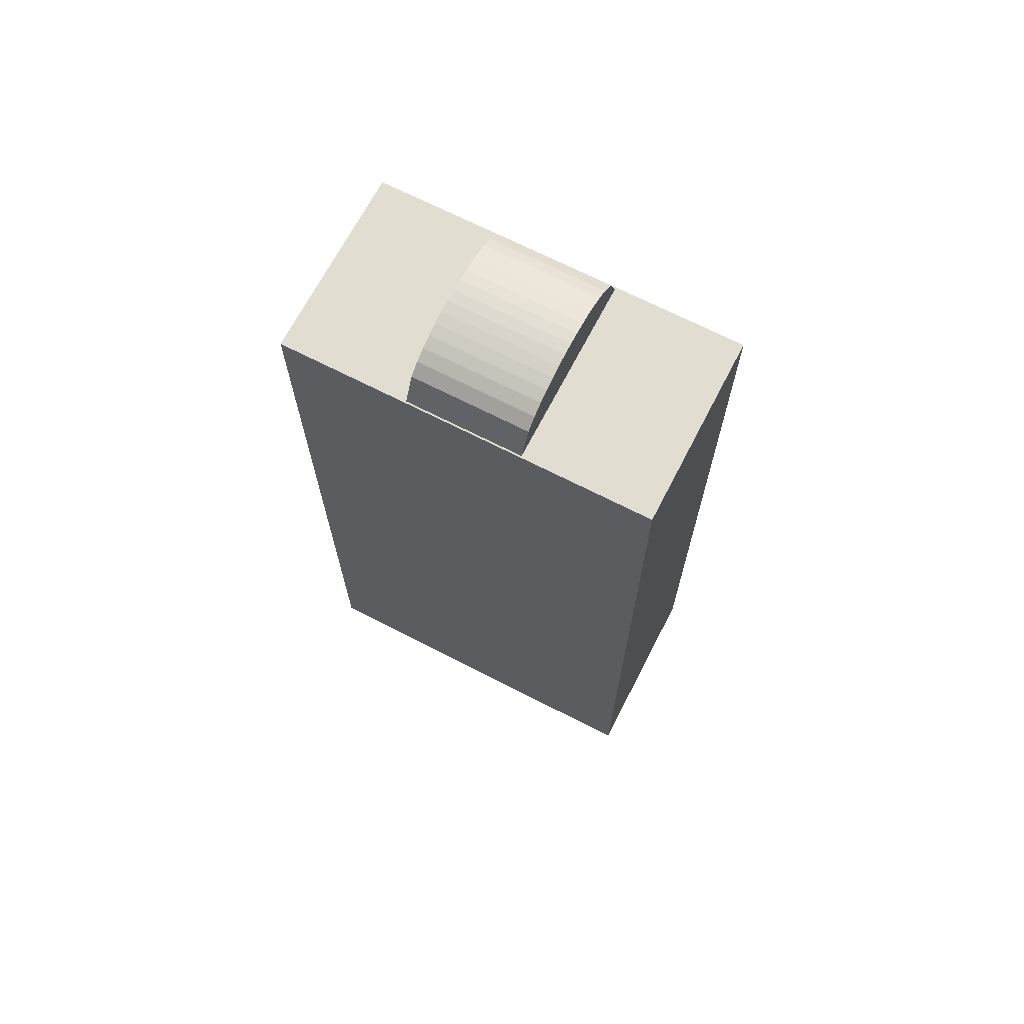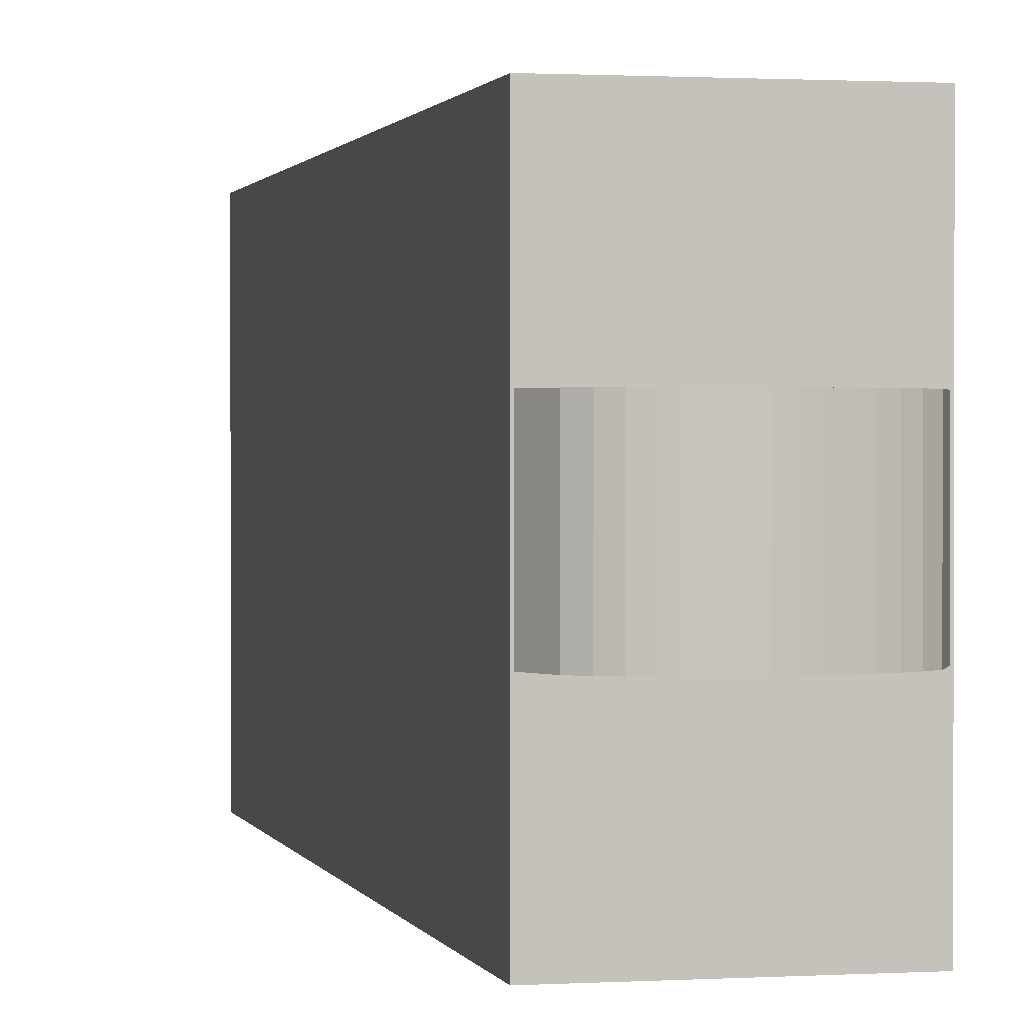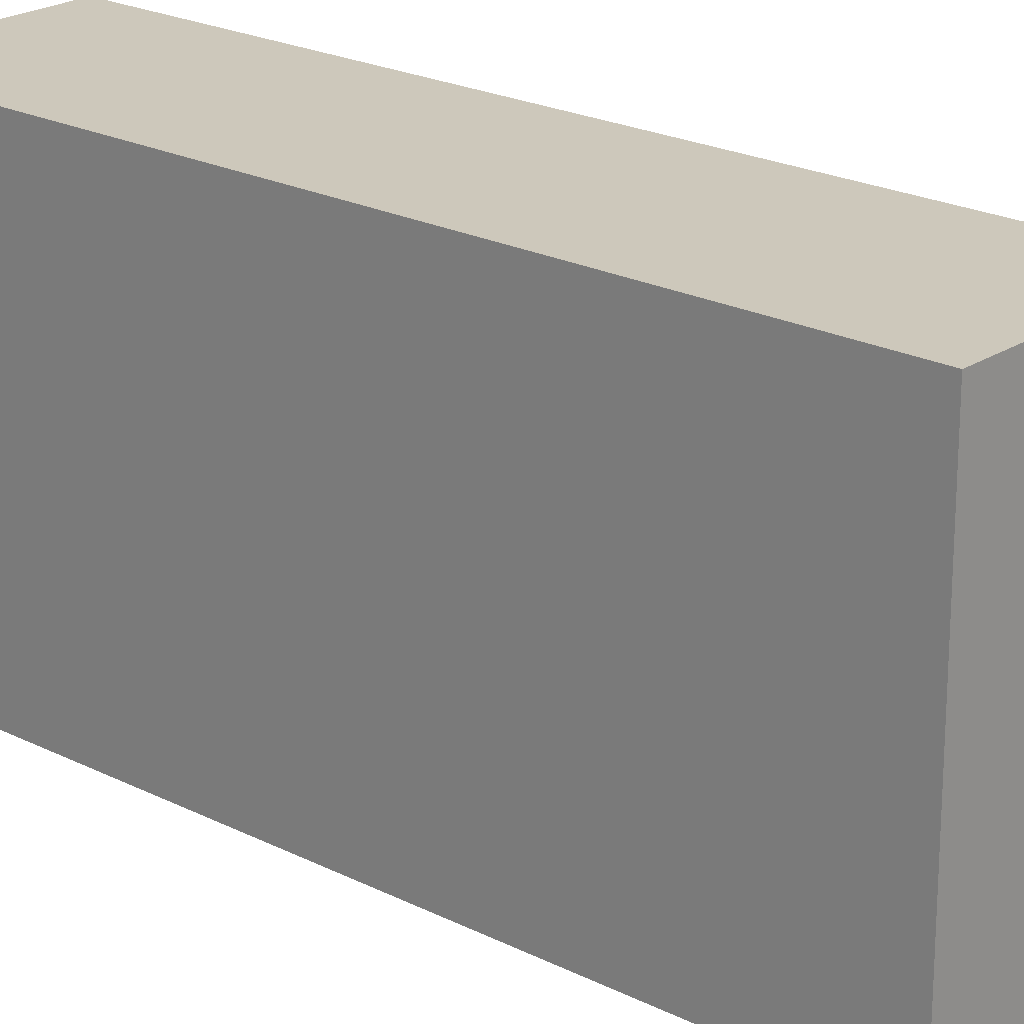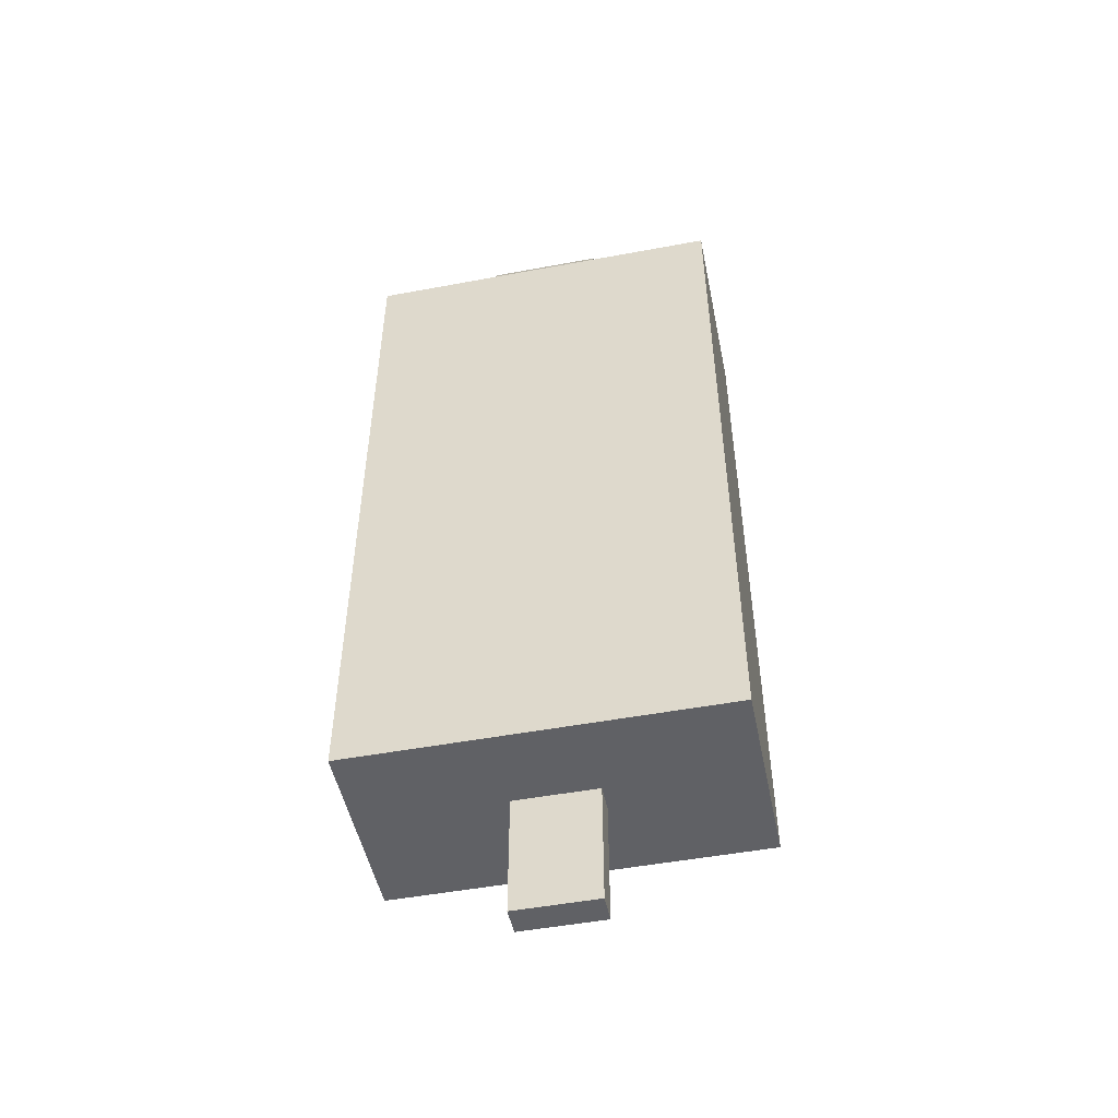
<metadata>
{"format":"obj","ext":"obj","renderer":"f3d","projection":"perspective","resolution":1024,"background":"white","views":[{"elev":68.5,"azim":-62.7,"up":"+Y"},{"elev":1.0,"azim":167.1,"up":"+Z"},{"elev":22.0,"azim":-48.6,"up":"+Z"},{"elev":-50.0,"azim":-78.4,"up":"+Y"}]}
</metadata>
<code>
o finger1_segment0
v -0.00825 0.01083 -0.0161
v -0.00825 0.01083 -0.01609
v -0.00825 0.01083 -0.01606
v -0.00825 0.01083 -0.01601
v -0.00825 0.01083 -0.01595
v -0.00825 0.01083 -0.01587
v -0.00825 0.01083 -0.01577
v -0.00825 0.01083 -0.01565
v -0.00825 0.01083 -0.01551
v -0.00825 0.01083 -0.01536
v -0.00825 0.01083 -0.0152
v -0.00825 0.01083 -0.01502
v -0.00825 0.01083 -0.01482
v -0.00825 0.01083 -0.01461
v -0.00825 0.01083 -0.01438
v -0.00825 0.01083 -0.01414
v -0.00825 0.01083 -0.01389
v -0.00825 0.01083 -0.01362
v -0.00825 0.01083 -0.01335
v -0.00825 0.01083 -0.01305
v -0.00825 0.01083 -0.01275
v -0.00825 0.01083 -0.01244
v -0.00825 0.01083 -0.01211
v -0.00825 0.01083 -0.01177
v -0.00825 0.01083 -0.01143
v -0.00825 0.01083 -0.01107
v -0.00825 0.01083 -0.0107
v -0.00825 0.01083 -0.01033
v -0.00825 0.01083 -0.00994
v -0.00825 0.01083 -0.00955
v -0.00825 0.01083 -0.00914
v -0.00825 0.01083 -0.00874
v -0.00825 0.01083 -0.00832
v -0.00825 0.01083 -0.00789
v -0.00825 0.01083 -0.00746
v -0.00825 0.01083 -0.00703
v -0.00825 0.01083 -0.00659
v -0.00825 0.01083 -0.00614
v -0.00825 0.01083 -0.00568
v -0.00825 0.01083 -0.00523
v -0.00825 0.01083 -0.00477
v -0.00825 0.01083 -0.0043
v -0.00825 0.01083 -0.00383
v -0.00825 0.01083 -0.00336
v -0.00825 0.01083 -0.00288
v -0.00825 0.01083 -0.00241
v -0.00825 0.01083 -0.00193
v -0.00825 0.01083 -0.00145
v -0.00825 0.01083 -0.00097
v -0.00825 0.01083 -0.00048
v -0.00825 0.01083 -0
v -0.00825 0.01083 0.00048
v -0.00825 0.01083 0.00097
v -0.00825 0.01083 0.00145
v -0.00825 0.01083 0.00193
v -0.00825 0.01083 0.00241
v -0.00825 0.01083 0.00288
v -0.00825 0.01083 0.00336
v -0.00825 0.01083 0.00383
v -0.00825 0.01083 0.0043
v -0.00825 0.01083 0.00477
v -0.00825 0.01083 0.00523
v -0.00825 0.01083 0.00568
v -0.00825 0.01083 0.00614
v -0.00825 0.01083 0.00659
v -0.00825 0.01083 0.00703
v -0.00825 0.01083 0.00746
v -0.00825 0.01083 0.00789
v -0.00825 0.01083 0.00832
v -0.00825 0.01083 0.00874
v -0.00825 0.01083 0.00914
v -0.00825 0.01083 0.00955
v -0.00825 0.01083 0.00994
v -0.00825 0.01083 0.01033
v -0.00825 0.01083 0.0107
v -0.00825 0.01083 0.01107
v -0.00825 0.01083 0.01143
v -0.00825 0.01083 0.01177
v -0.00825 0.01083 0.01211
v -0.00825 0.01083 0.01244
v -0.00825 0.01083 0.01275
v -0.00825 0.01083 0.01305
v -0.00825 0.01083 0.01335
v -0.00825 0.01083 0.01362
v -0.00825 0.01083 0.01389
v -0.00825 0.01083 0.01414
v -0.00825 0.01083 0.01438
v -0.00825 0.01083 0.01461
v -0.00825 0.01083 0.01482
v -0.00825 0.01083 0.01502
v -0.00825 0.01083 0.0152
v -0.00825 0.01083 0.01536
v -0.00825 0.01083 0.01551
v -0.00825 0.01083 0.01565
v -0.00825 0.01083 0.01577
v -0.00825 0.01083 0.01587
v -0.00825 0.01083 0.01595
v -0.00825 0.01083 0.01601
v -0.00825 0.01083 0.01606
v -0.00825 0.01083 0.01609
v -0.00825 0.01083 0.0161
v -0.00825 0.07608 -0.0161
v -0.00825 0.07608 -0.01562
v -0.00825 0.07608 -0.01515
v -0.00825 0.07608 -0.01469
v -0.00825 0.07608 -0.01424
v -0.00825 0.07608 -0.0138
v -0.00825 0.07608 -0.01337
v -0.00825 0.07608 -0.01294
v -0.00825 0.07608 -0.01253
v -0.00825 0.07608 -0.01212
v -0.00825 0.07608 -0.01172
v -0.00825 0.07608 -0.01133
v -0.00825 0.07608 -0.01094
v -0.00825 0.07608 -0.01057
v -0.00825 0.07608 -0.0102
v -0.00825 0.07608 -0.00983
v -0.00825 0.07608 -0.00948
v -0.00825 0.07608 -0.00913
v -0.00825 0.07608 -0.00878
v -0.00825 0.07608 -0.00845
v -0.00825 0.07608 -0.00811
v -0.00825 0.07608 -0.00779
v -0.00825 0.07608 -0.00747
v -0.00825 0.07608 -0.00715
v -0.00825 0.07608 -0.00684
v -0.00825 0.07608 -0.00654
v -0.00825 0.07608 -0.00624
v -0.00825 0.07608 -0.00595
v -0.00825 0.07608 -0.00566
v -0.00825 0.07608 -0.00537
v -0.00825 0.07608 -0.00509
v -0.00825 0.07608 -0.00481
v -0.00825 0.07608 -0.00453
v -0.00825 0.07608 -0.00426
v -0.00825 0.07608 -0.004
v -0.00825 0.07608 -0.00373
v -0.00825 0.07608 -0.00347
v -0.00825 0.07608 -0.00321
v -0.00825 0.07608 -0.00295
v -0.00825 0.07608 -0.0027
v -0.00825 0.07608 -0.00245
v -0.00825 0.07608 -0.0022
v -0.00825 0.07608 -0.00195
v -0.00825 0.07608 -0.0017
v -0.00825 0.07608 -0.00146
v -0.00825 0.07608 -0.00121
v -0.00825 0.07608 -0.00097
v -0.00825 0.07608 -0.00073
v -0.00825 0.07608 -0.00048
v -0.00825 0.07608 -0.00024
v -0.00825 0.07608 -0
v -0.00825 0.07608 0.00024
v -0.00825 0.07608 0.00048
v -0.00825 0.07608 0.00073
v -0.00825 0.07608 0.00097
v -0.00825 0.07608 0.00121
v -0.00825 0.07608 0.00146
v -0.00825 0.07608 0.0017
v -0.00825 0.07608 0.00195
v -0.00825 0.07608 0.0022
v -0.00825 0.07608 0.00245
v -0.00825 0.07608 0.0027
v -0.00825 0.07608 0.00295
v -0.00825 0.07608 0.00321
v -0.00825 0.07608 0.00347
v -0.00825 0.07608 0.00373
v -0.00825 0.07608 0.004
v -0.00825 0.07608 0.00426
v -0.00825 0.07608 0.00453
v -0.00825 0.07608 0.00481
v -0.00825 0.07608 0.00509
v -0.00825 0.07608 0.00537
v -0.00825 0.07608 0.00566
v -0.00825 0.07608 0.00595
v -0.00825 0.07608 0.00624
v -0.00825 0.07608 0.00654
v -0.00825 0.07608 0.00684
v -0.00825 0.07608 0.00715
v -0.00825 0.07608 0.00747
v -0.00825 0.07608 0.00779
v -0.00825 0.07608 0.00811
v -0.00825 0.07608 0.00845
v -0.00825 0.07608 0.00878
v -0.00825 0.07608 0.00913
v -0.00825 0.07608 0.00948
v -0.00825 0.07608 0.00983
v -0.00825 0.07608 0.0102
v -0.00825 0.07608 0.01057
v -0.00825 0.07608 0.01094
v -0.00825 0.07608 0.01133
v -0.00825 0.07608 0.01172
v -0.00825 0.07608 0.01212
v -0.00825 0.07608 0.01253
v -0.00825 0.07608 0.01294
v -0.00825 0.07608 0.01337
v -0.00825 0.07608 0.0138
v -0.00825 0.07608 0.01424
v -0.00825 0.07608 0.01469
v -0.00825 0.07608 0.01515
v -0.00825 0.07608 0.01562
v -0.00825 0.07608 0.0161
v 0.00825 0.07608 -0.0161
v 0.00825 0.07608 0.0161
v 0.00825 0.01083 0.0161
v 0.00825 0.01083 -0.0161
f 206 29 28
f 80 81 102
f 2 206 1
f 205 202 101
f 204 206 203
f 3 102 2
f 4 103 3
f 5 104 4
f 6 105 5
f 7 106 6
f 8 107 7
f 9 108 8
f 10 109 9
f 11 110 10
f 12 111 11
f 13 112 12
f 14 113 13
f 15 114 14
f 16 115 15
f 17 116 16
f 18 117 17
f 19 118 18
f 20 119 19
f 21 120 20
f 22 121 21
f 23 122 22
f 24 123 23
f 25 124 24
f 26 125 25
f 27 126 26
f 28 127 27
f 29 128 28
f 30 129 29
f 31 130 30
f 32 131 31
f 33 132 32
f 34 133 33
f 35 134 34
f 36 135 35
f 37 136 36
f 38 137 37
f 39 138 38
f 40 139 39
f 41 140 40
f 42 141 41
f 43 142 42
f 44 143 43
f 45 144 44
f 46 145 45
f 47 146 46
f 48 147 47
f 49 148 48
f 50 149 49
f 50 151 150
f 51 152 151
f 52 153 152
f 53 154 153
f 54 155 154
f 55 156 155
f 56 157 156
f 57 158 157
f 58 159 158
f 59 160 159
f 60 161 160
f 61 162 161
f 62 163 162
f 63 164 163
f 64 165 164
f 65 166 165
f 66 167 166
f 67 168 167
f 68 169 168
f 69 170 169
f 70 171 170
f 71 172 171
f 72 173 172
f 73 174 173
f 74 175 174
f 75 176 175
f 76 177 176
f 77 178 177
f 78 179 178
f 79 180 179
f 80 181 180
f 81 182 181
f 82 183 182
f 83 184 183
f 84 185 184
f 85 186 185
f 86 187 186
f 87 188 187
f 88 189 188
f 89 190 189
f 90 191 190
f 91 192 191
f 92 193 192
f 93 194 193
f 94 195 194
f 95 196 195
f 96 197 196
f 97 198 197
f 98 199 198
f 99 200 199
f 100 201 200
f 101 202 201
f 205 101 100
f 99 98 205
f 98 97 205
f 205 100 99
f 1 206 2
f 206 205 51
f 2 206 3
f 4 3 206
f 4 206 5
f 96 95 205
f 95 94 205
f 205 97 96
f 5 206 6
f 6 206 7
f 9 8 206
f 8 7 206
f 9 206 10
f 62 205 63
f 94 93 205
f 93 92 205
f 12 11 206
f 11 10 206
f 12 206 13
f 91 90 205
f 90 89 205
f 92 91 205
f 89 88 205
f 88 87 205
f 87 86 205
f 86 85 205
f 85 84 205
f 84 83 205
f 83 82 205
f 82 81 205
f 81 80 205
f 80 79 205
f 79 78 205
f 78 77 205
f 77 76 205
f 76 75 205
f 75 74 205
f 74 73 205
f 73 72 205
f 72 71 205
f 71 70 205
f 70 69 205
f 69 68 205
f 68 67 205
f 67 66 205
f 66 65 205
f 65 64 205
f 64 63 205
f 61 60 205
f 60 59 205
f 59 58 205
f 205 62 61
f 58 57 205
f 206 40 39
f 15 14 206
f 14 13 206
f 15 206 16
f 57 56 205
f 55 54 205
f 54 53 205
f 56 55 205
f 53 52 205
f 52 51 205
f 51 50 206
f 50 49 206
f 49 48 206
f 48 47 206
f 47 46 206
f 46 45 206
f 45 44 206
f 44 43 206
f 43 42 206
f 42 41 206
f 41 40 206
f 39 38 206
f 38 37 206
f 18 17 206
f 17 16 206
f 18 206 19
f 37 36 206
f 36 35 206
f 21 20 206
f 20 19 206
f 21 206 22
f 206 35 34
f 34 33 206
f 33 32 206
f 24 23 206
f 23 22 206
f 24 206 25
f 206 32 31
f 31 30 206
f 30 29 206
f 27 26 206
f 26 25 206
f 27 206 28
f 203 2 102
f 2 3 102
f 4 5 102
f 5 6 102
f 4 102 3
f 202 204 201
f 204 203 126
f 198 204 197
f 200 201 204
f 198 199 204
f 199 200 204
f 196 197 204
f 194 195 204
f 195 196 204
f 193 194 204
f 192 193 204
f 192 204 191
f 6 7 102
f 7 8 102
f 8 9 102
f 9 10 102
f 10 11 102
f 11 12 102
f 13 14 102
f 14 15 102
f 13 102 12
f 15 16 102
f 16 17 102
f 17 18 102
f 18 19 102
f 20 21 102
f 21 22 102
f 20 102 19
f 191 204 190
f 189 190 204
f 189 204 188
f 22 23 102
f 23 24 102
f 24 25 102
f 188 204 187
f 187 204 186
f 25 26 102
f 26 27 102
f 27 28 102
f 28 29 102
f 30 31 102
f 31 32 102
f 30 102 29
f 185 204 184
f 185 186 204
f 183 184 204
f 180 181 204
f 181 182 204
f 180 204 179
f 182 183 204
f 32 33 102
f 34 35 102
f 35 36 102
f 34 102 33
f 175 204 174
f 177 178 204
f 178 179 204
f 175 176 204
f 176 177 204
f 172 173 204
f 173 174 204
f 170 171 204
f 171 172 204
f 167 168 204
f 168 169 204
f 169 170 204
f 165 166 204
f 166 167 204
f 165 204 164
f 164 204 163
f 161 162 204
f 162 163 204
f 159 160 204
f 160 161 204
f 159 204 158
f 157 158 204
f 157 204 156
f 36 37 102
f 37 38 102
f 156 204 155
f 154 155 204
f 154 204 153
f 39 40 102
f 40 41 102
f 39 102 38
f 151 204 150
f 152 153 204
f 151 152 204
f 41 42 102
f 150 204 149
f 148 149 204
f 148 204 147
f 42 43 102
f 43 44 102
f 44 45 102
f 46 47 102
f 47 48 102
f 46 102 45
f 147 204 146
f 145 146 204
f 145 204 144
f 48 49 102
f 49 50 102
f 50 51 102
f 52 53 102
f 53 54 102
f 52 102 51
f 143 204 142
f 143 144 204
f 141 142 204
f 139 140 204
f 140 141 204
f 139 204 138
f 136 137 204
f 137 138 204
f 136 204 135
f 134 135 204
f 134 204 133
f 54 55 102
f 55 56 102
f 130 204 129
f 132 133 204
f 130 131 204
f 131 132 204
f 127 128 204
f 128 129 204
f 125 126 203
f 126 127 204
f 122 123 203
f 123 124 203
f 124 125 203
f 119 120 203
f 120 121 203
f 121 122 203
f 117 118 203
f 118 119 203
f 115 116 203
f 116 117 203
f 57 58 102
f 58 59 102
f 57 102 56
f 113 114 203
f 114 115 203
f 111 112 203
f 112 113 203
f 109 110 203
f 110 111 203
f 106 107 203
f 107 108 203
f 108 109 203
f 59 60 102
f 60 61 102
f 61 62 102
f 62 63 102
f 64 65 102
f 65 66 102
f 64 102 63
f 66 67 102
f 67 68 102
f 69 70 102
f 70 71 102
f 69 102 68
f 104 105 203
f 105 106 203
f 102 103 203
f 103 104 203
f 100 101 102
f 97 98 102
f 98 99 102
f 99 100 102
f 71 72 102
f 72 73 102
f 74 75 102
f 75 76 102
f 73 74 102
f 96 97 102
f 76 77 102
f 95 96 102
f 93 94 102
f 94 95 102
f 91 92 102
f 92 93 102
f 89 90 102
f 90 91 102
f 86 87 102
f 87 88 102
f 88 89 102
f 85 86 102
f 82 83 102
f 83 84 102
f 84 85 102
f 78 79 102
f 79 80 102
f 102 77 78
f 81 82 102
f 2 203 206
f 205 204 202
f 204 205 206
f 3 103 102
f 4 104 103
f 5 105 104
f 6 106 105
f 7 107 106
f 8 108 107
f 9 109 108
f 10 110 109
f 11 111 110
f 12 112 111
f 13 113 112
f 14 114 113
f 15 115 114
f 16 116 115
f 17 117 116
f 18 118 117
f 19 119 118
f 20 120 119
f 21 121 120
f 22 122 121
f 23 123 122
f 24 124 123
f 25 125 124
f 26 126 125
f 27 127 126
f 28 128 127
f 29 129 128
f 30 130 129
f 31 131 130
f 32 132 131
f 33 133 132
f 34 134 133
f 35 135 134
f 36 136 135
f 37 137 136
f 38 138 137
f 39 139 138
f 40 140 139
f 41 141 140
f 42 142 141
f 43 143 142
f 44 144 143
f 45 145 144
f 46 146 145
f 47 147 146
f 48 148 147
f 49 149 148
f 50 150 149
f 50 51 151
f 51 52 152
f 52 53 153
f 53 54 154
f 54 55 155
f 55 56 156
f 56 57 157
f 57 58 158
f 58 59 159
f 59 60 160
f 60 61 161
f 61 62 162
f 62 63 163
f 63 64 164
f 64 65 165
f 65 66 166
f 66 67 167
f 67 68 168
f 68 69 169
f 69 70 170
f 70 71 171
f 71 72 172
f 72 73 173
f 73 74 174
f 74 75 175
f 75 76 176
f 76 77 177
f 77 78 178
f 78 79 179
f 79 80 180
f 80 81 181
f 81 82 182
f 82 83 183
f 83 84 184
f 84 85 185
f 85 86 186
f 86 87 187
f 87 88 188
f 88 89 189
f 89 90 190
f 90 91 191
f 91 92 192
f 92 93 193
f 93 94 194
f 94 95 195
f 95 96 196
f 96 97 197
f 97 98 198
f 98 99 199
f 99 100 200
f 100 101 201
f 101 102 202
o finger_1_segment0_combined_finger1_segment0_bottom
v -0.0012 0.01083 0.0036
v -0.0012 0.01083 -0.0036
v 0.0012 0.01083 -0.0036
v 0.0012 0.01083 0.0036
v -0.0012 0 0.0036
v -0.0012 0 -0.0036
v 0.0012 0 -0.0036
v 0.0012 0 0.0036
f 212 214 211
f 207 214 210
f 208 211 207
f 209 212 208
f 210 213 209
f 212 213 214
f 207 211 214
f 208 212 211
f 209 213 212
f 210 214 213
o finger1_segment0_top
v -0.0081 0.07608 -0.005
v -0.007 0.07841 -0.005
v -0.006 0.07919 -0.005
v -0.005 0.07972 -0.005
v -0.004 0.0801 -0.005
v -0.003 0.08038 -0.005
v -0.002 0.08056 -0.005
v -0.001 0.08067 -0.005
v 0 0.0807 -0.005
v 0.001 0.08067 -0.005
v 0.002 0.08056 -0.005
v 0.003 0.08038 -0.005
v 0.004 0.0801 -0.005
v 0.005 0.07972 -0.005
v 0.006 0.07919 -0.005
v 0.007 0.07841 -0.005
v 0.0081 0.07608 -0.005
v -0.0081 0.07608 0.005
v -0.007 0.07841 0.005
v -0.006 0.07919 0.005
v -0.005 0.07972 0.005
v -0.004 0.0801 0.005
v -0.003 0.08038 0.005
v -0.002 0.08056 0.005
v -0.001 0.08067 0.005
v 0 0.0807 0.005
v 0.001 0.08067 0.005
v 0.002 0.08056 0.005
v 0.003 0.08038 0.005
v 0.004 0.0801 0.005
v 0.005 0.07972 0.005
v 0.006 0.07919 0.005
v 0.007 0.07841 0.005
v 0.0081 0.07608 0.005
f 229 230 231
f 234 233 232
f 232 216 215
f 233 217 216
f 234 218 217
f 235 219 218
f 236 220 219
f 237 221 220
f 238 222 221
f 239 223 222
f 240 224 223
f 241 225 224
f 242 226 225
f 243 227 226
f 244 228 227
f 245 229 228
f 246 230 229
f 247 231 230
f 231 232 215
f 231 215 223
f 215 216 217
f 231 223 224
f 217 218 215
f 218 219 215
f 219 220 215
f 220 221 215
f 221 222 215
f 222 223 215
f 224 225 231
f 225 226 231
f 226 227 231
f 227 228 231
f 228 229 231
f 232 248 240
f 248 247 246
f 232 240 239
f 246 245 248
f 245 244 248
f 244 243 248
f 243 242 248
f 242 241 248
f 241 240 248
f 239 238 232
f 238 237 232
f 237 236 232
f 236 235 232
f 235 234 232
f 232 233 216
f 233 234 217
f 234 235 218
f 235 236 219
f 236 237 220
f 237 238 221
f 238 239 222
f 239 240 223
f 240 241 224
f 241 242 225
f 242 243 226
f 243 244 227
f 244 245 228
f 245 246 229
f 246 247 230
f 247 248 231
f 231 248 232

</code>
